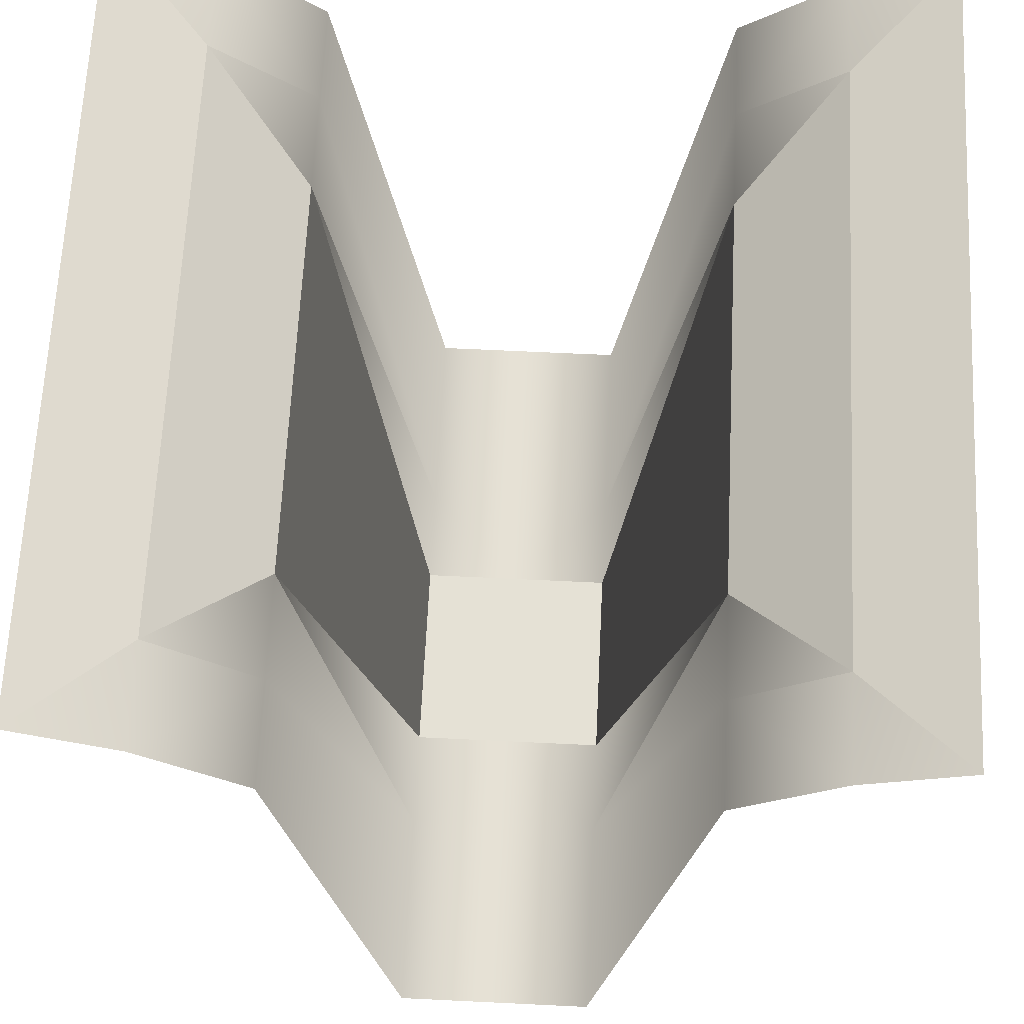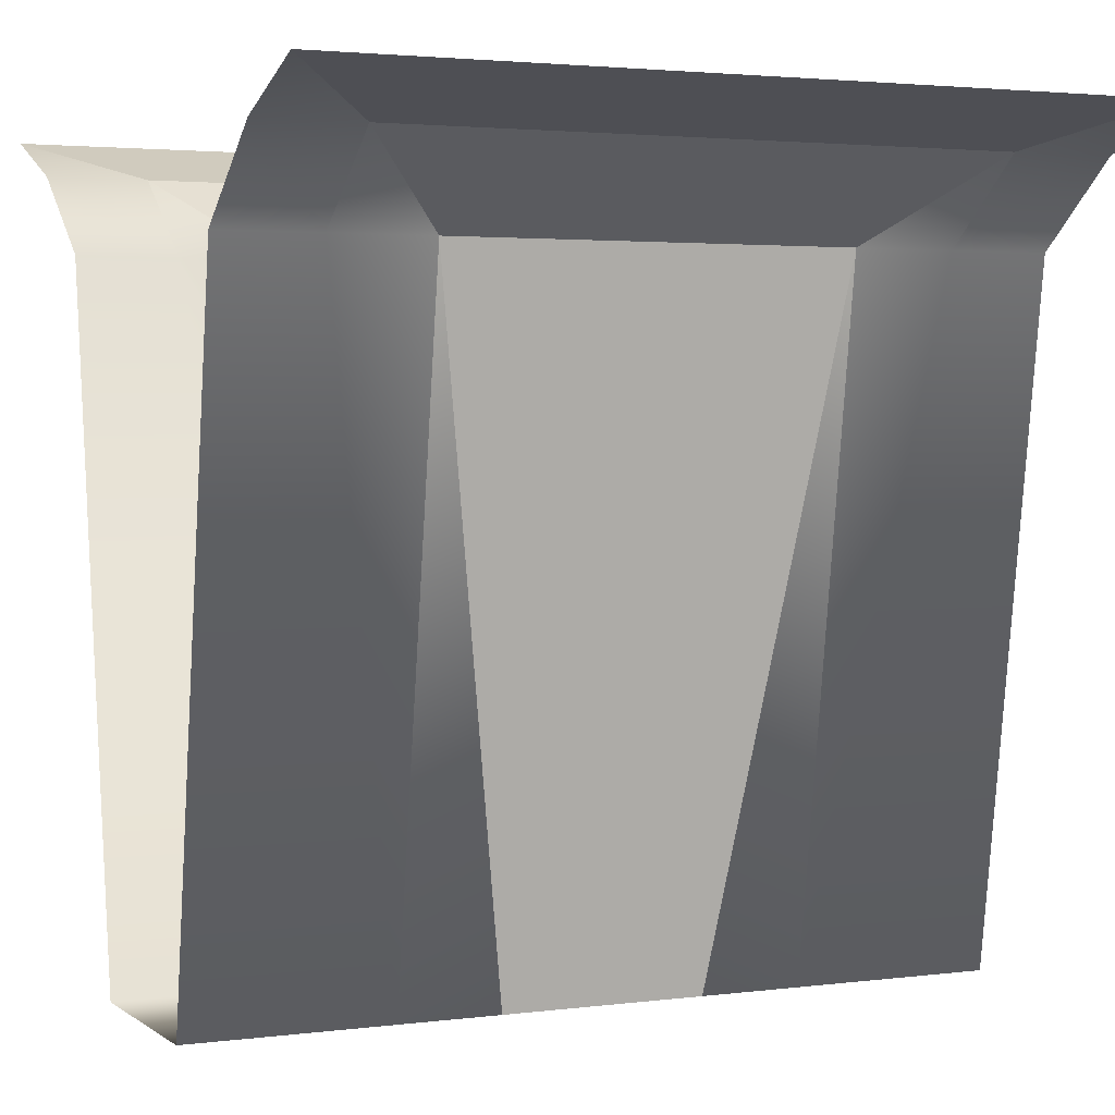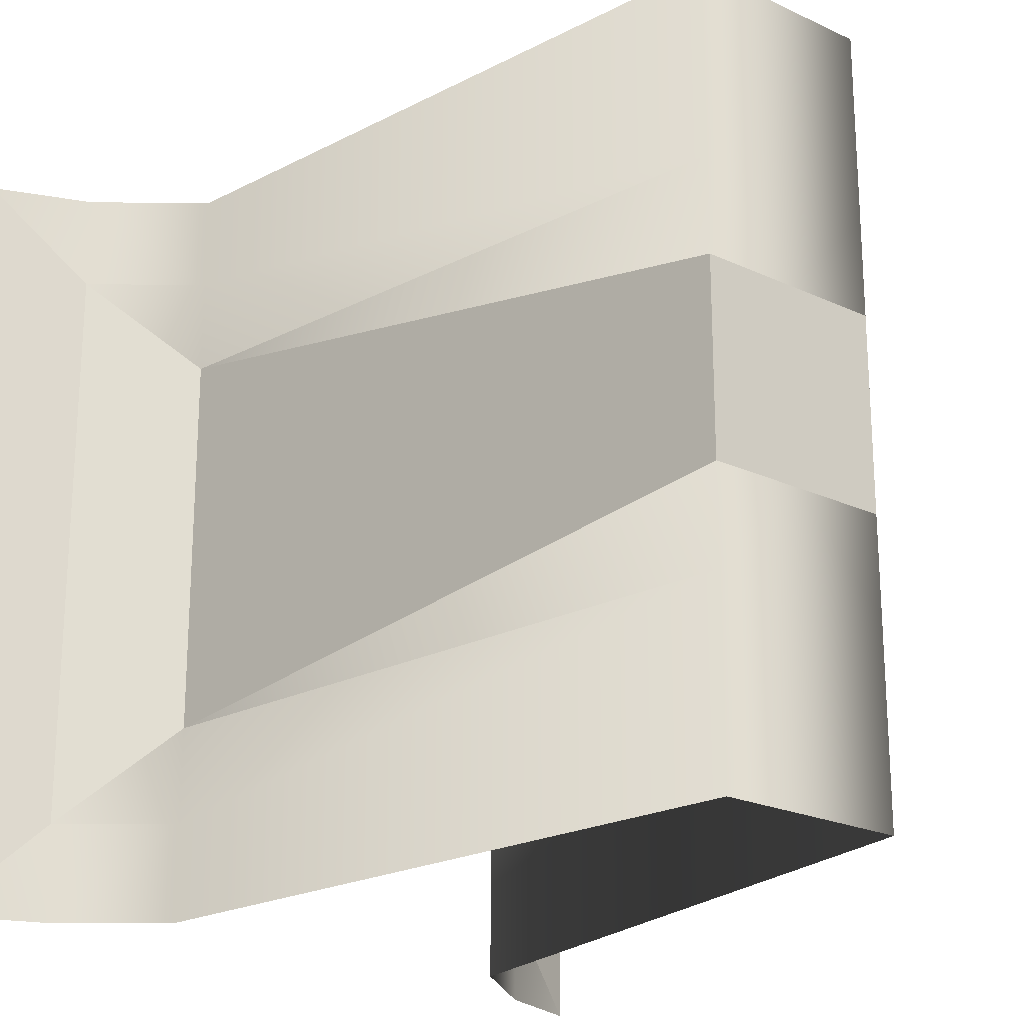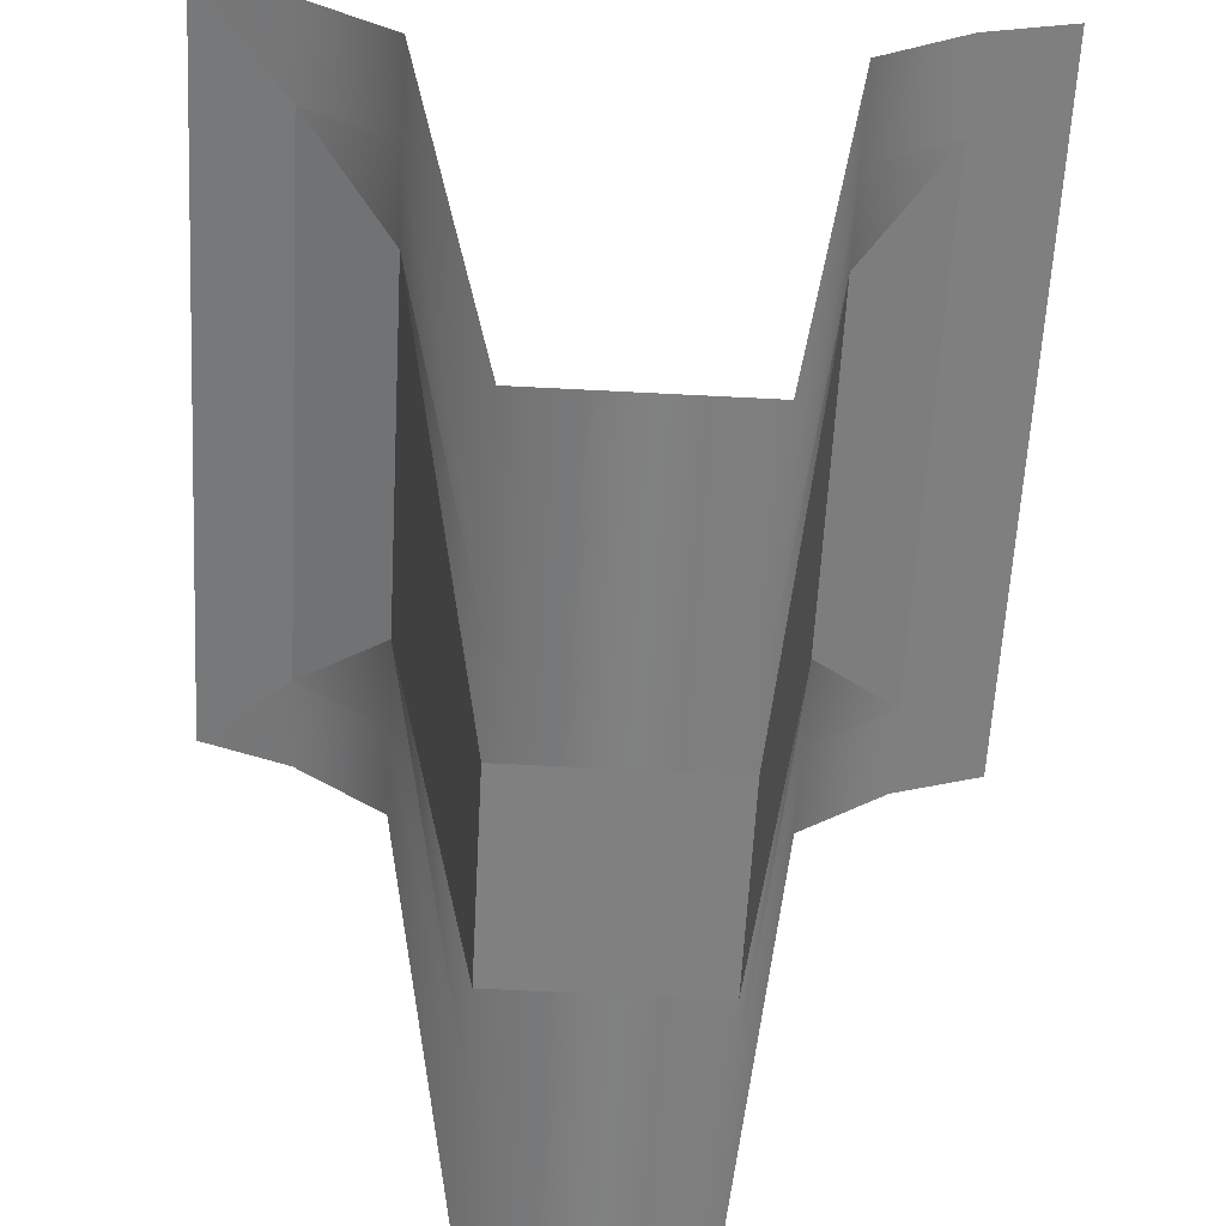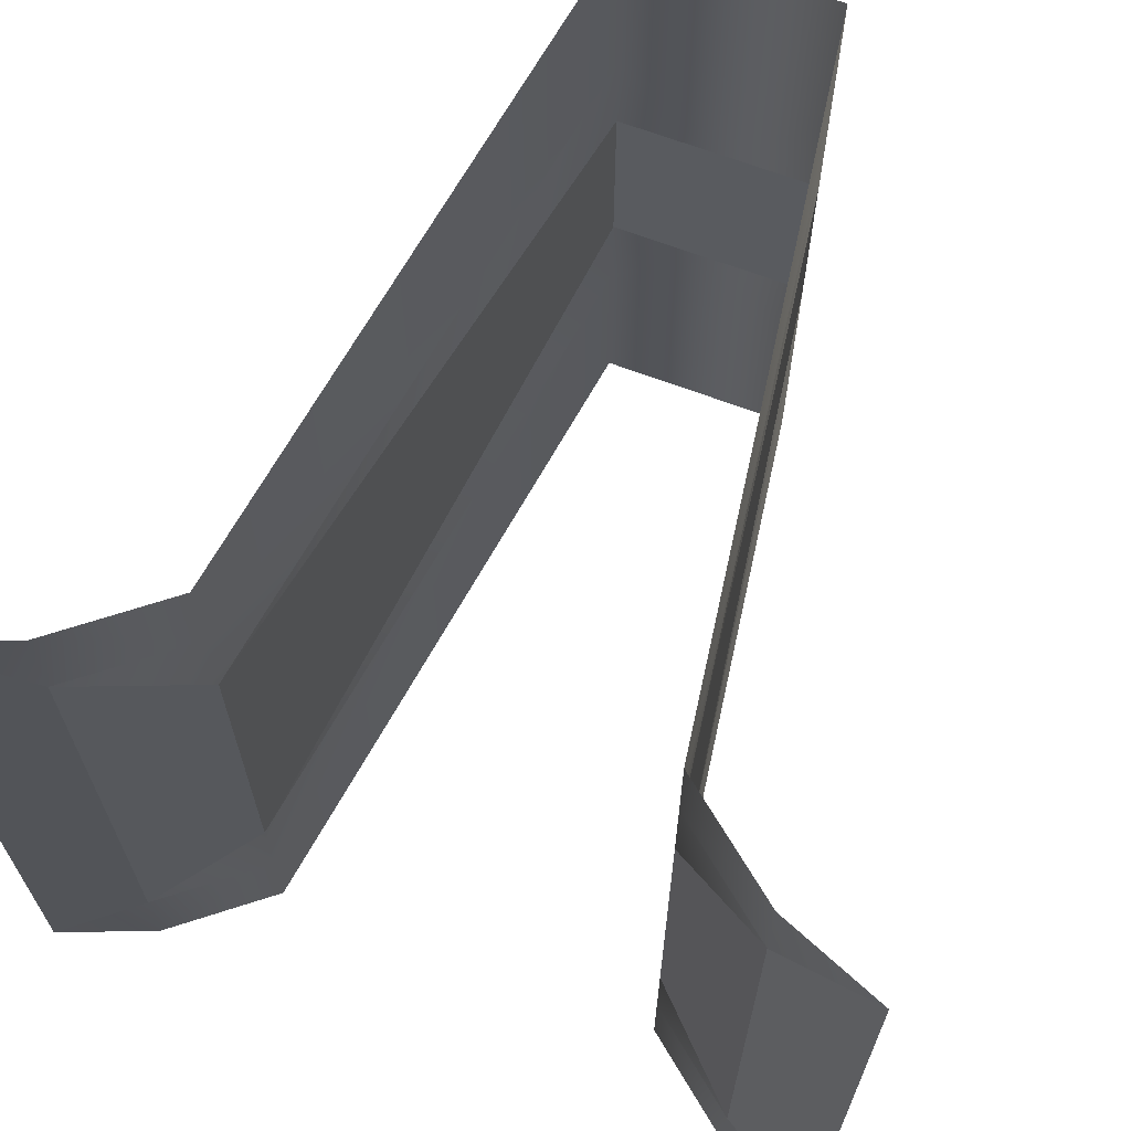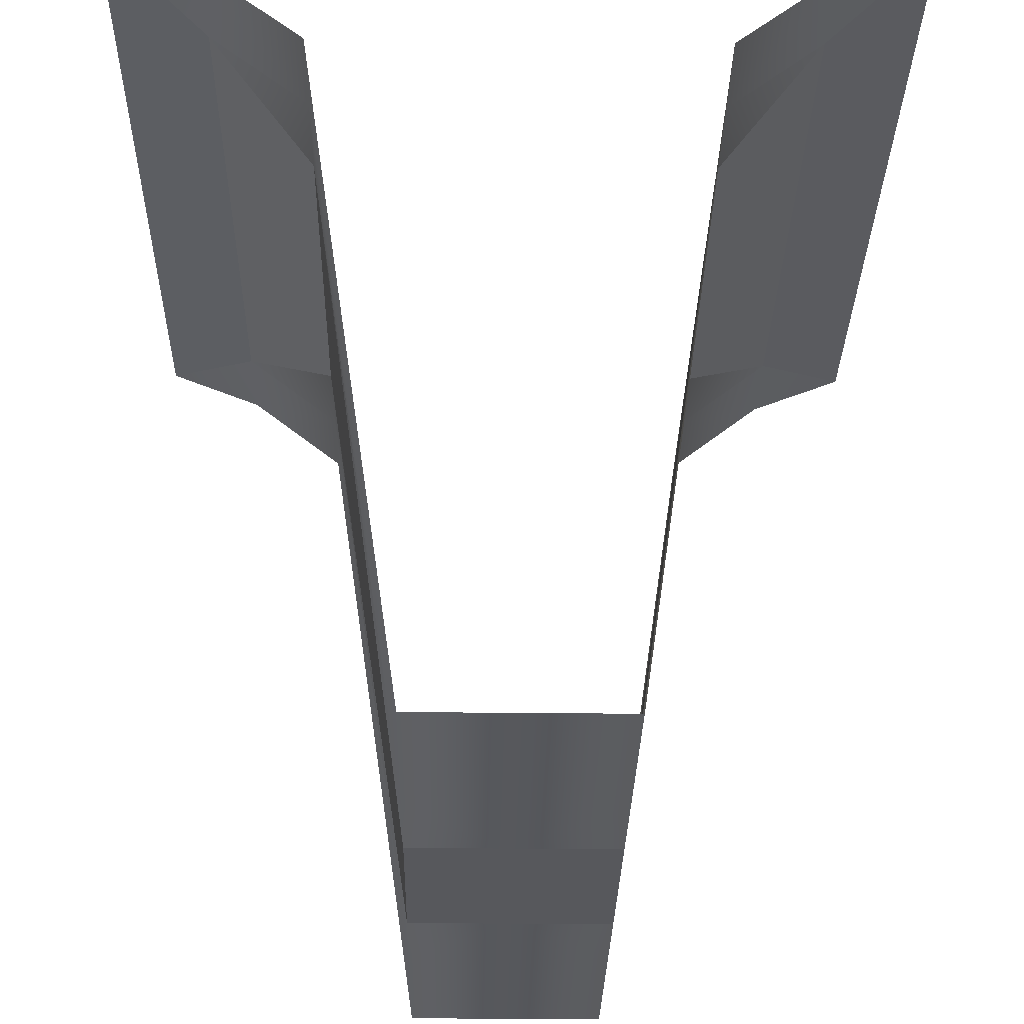
<metadata>
{"format":"obj","ext":"obj","renderer":"f3d","projection":"perspective","resolution":1024,"background":"white","views":[{"elev":65.1,"azim":-177.2,"up":"+Y"},{"elev":2.7,"azim":65.3,"up":"+Y"},{"elev":-21.7,"azim":-39.4,"up":"+Z"},{"elev":-60.2,"azim":-3.1,"up":"+Y"},{"elev":67.1,"azim":-159.3,"up":"+Z"},{"elev":-28.4,"azim":-1.0,"up":"+Y"}]}
</metadata>
<code>
o Grid_Grid.005
v 0.125 -1 0.5
v 0.125 -1 0.375
v 0 -1 0.375
v 0.25 -0.15 0.5
v 0.25 -0.15 0.375
v 0.375 -0.05 0.5
v 0.375 -0.05 0.375
v 0.5 -0 0.5
v 0.5 -0 0.375
v 0.125 -1 0.25
v 0 -1 0.25
v 0.25 -0.15 0.25
v 0.375 -0.05 0.25
v 0.5 -0 0.25
v 0.125 -1 0.125
v 0 -1 0.125
v 0.25 -0.15 0.125
v 0.375 -0.05 0.125
v 0.5 -0 0.125
v 0 -1 0.5
v -0.375 -0.05 -3e-06
v -0.375 -0.05 -0.125
v -0.5 0 -0.125
v -0.25 -0.15 -0
v -0.25 -0.15 -0.125
v -0.125 -1 -0
v -0.125 -1 -0.125
v -0.375 -0.05 -0.25
v -0.5 0 -0.25
v -0.25 -0.15 -0.25
v -0.125 -1 -0.25
v -0.375 -0.05 -0.375
v -0.5 0 -0.375
v -0.25 -0.15 -0.375
v -0.125 -1 -0.375
v -0.375 -0.05 -0.5
v -0.5 0 -0.5
v -0.25 -0.15 -0.5
v -0.125 -1 -0.5
v -0.5 0 0
v 0.5 0 -0.125
v 0.375 -0.05 -0.125
v 0.375 -0.05 -0
v 0.5 0 -0.25
v 0.375 -0.05 -0.25
v 0.5 0 -0.375
v 0.375 -0.05 -0.375
v 0.5 0 -0.5
v 0.375 -0.05 -0.5
v 0.25 -0.15 -0.125
v 0.25 -0.15 -0
v 0.25 -0.15 -0.25
v 0.25 -0.15 -0.375
v 0.25 -0.15 -0.5
v 0.125 -1 -0.125
v 0.125 -1 -0
v 0.125 -1 -0.25
v 0.125 -1 -0.375
v 0.125 -1 -0.5
v 0 -1 -0.125
v 0 -1 -0
v 0 -1 -0.25
v 0 -1 -0.375
v 0 -1 -0.5
v 0.5 0 0
v -0.125 -1 0.375
v -0.25 -0.15 0.375
v -0.25 -0.15 0.5
v -0.125 -1 0.25
v -0.25 -0.15 0.25
v -0.125 -1 0.125
v -0.25 -0.15 0.125
v -0.375 -0.05 0.375
v -0.375 -0.05 0.5
v -0.375 -0.05 0.25
v -0.375 -0.05 0.125
v -0.5 -0 0.375
v -0.5 -0 0.5
v -0.5 -0 0.25
v -0.5 -0 0.125
v -0.125 -1 0.5
g Grid_Grid.005_Grid_Grid.005_None.001
f 1 2 3
f 4 5 2
f 6 7 5
f 8 9 7
f 2 10 11
f 5 12 10
f 7 13 12
f 9 14 13
f 10 15 16
f 12 17 15
f 13 18 17
f 14 19 18
f 20 1 3
f 1 4 2
f 4 6 5
f 6 8 7
f 3 2 11
f 2 5 10
f 5 7 12
f 7 9 13
f 11 10 16
f 10 12 15
f 12 13 17
f 13 14 18
f 21 22 23
f 24 25 22
f 26 27 25
f 22 28 29
f 25 30 28
f 27 31 30
f 28 32 33
f 30 34 32
f 31 35 34
f 32 36 37
f 34 38 36
f 35 39 38
f 40 21 23
f 21 24 22
f 24 26 25
f 23 22 29
f 22 25 28
f 25 27 30
f 29 28 33
f 28 30 32
f 30 31 34
f 33 32 37
f 32 34 36
f 34 35 38
f 41 42 43
f 44 45 42
f 46 47 45
f 48 49 47
f 42 50 51
f 45 52 50
f 47 53 52
f 49 54 53
f 50 55 56
f 52 57 55
f 53 58 57
f 54 59 58
f 55 60 61
f 57 62 60
f 58 63 62
f 59 64 63
f 65 41 43
f 41 44 42
f 44 46 45
f 46 48 47
f 43 42 51
f 42 45 50
f 45 47 52
f 47 49 53
f 51 50 56
f 50 52 55
f 52 53 57
f 53 54 58
f 56 55 61
f 55 57 60
f 57 58 62
f 58 59 63
f 66 67 68
f 69 70 67
f 71 72 70
f 67 73 74
f 70 75 73
f 72 76 75
f 73 77 78
f 75 79 77
f 76 80 79
f 81 66 68
f 66 69 67
f 69 71 70
f 68 67 74
f 67 70 73
f 70 72 75
f 74 73 78
f 73 75 77
f 75 76 79
f 15 56 61
f 17 51 56
f 18 43 51
f 19 65 43
f 16 15 61
f 15 17 56
f 17 18 51
f 18 19 43
f 61 60 27
f 60 62 31
f 62 63 35
f 63 64 39
f 26 61 27
f 27 60 31
f 31 62 35
f 35 63 39
f 3 66 81
f 11 69 66
f 16 71 69
f 61 26 71
f 26 24 72
f 24 21 76
f 21 40 80
f 20 3 81
f 3 11 66
f 11 16 69
f 16 61 71
f 71 26 72
f 72 24 76
f 76 21 80

</code>
